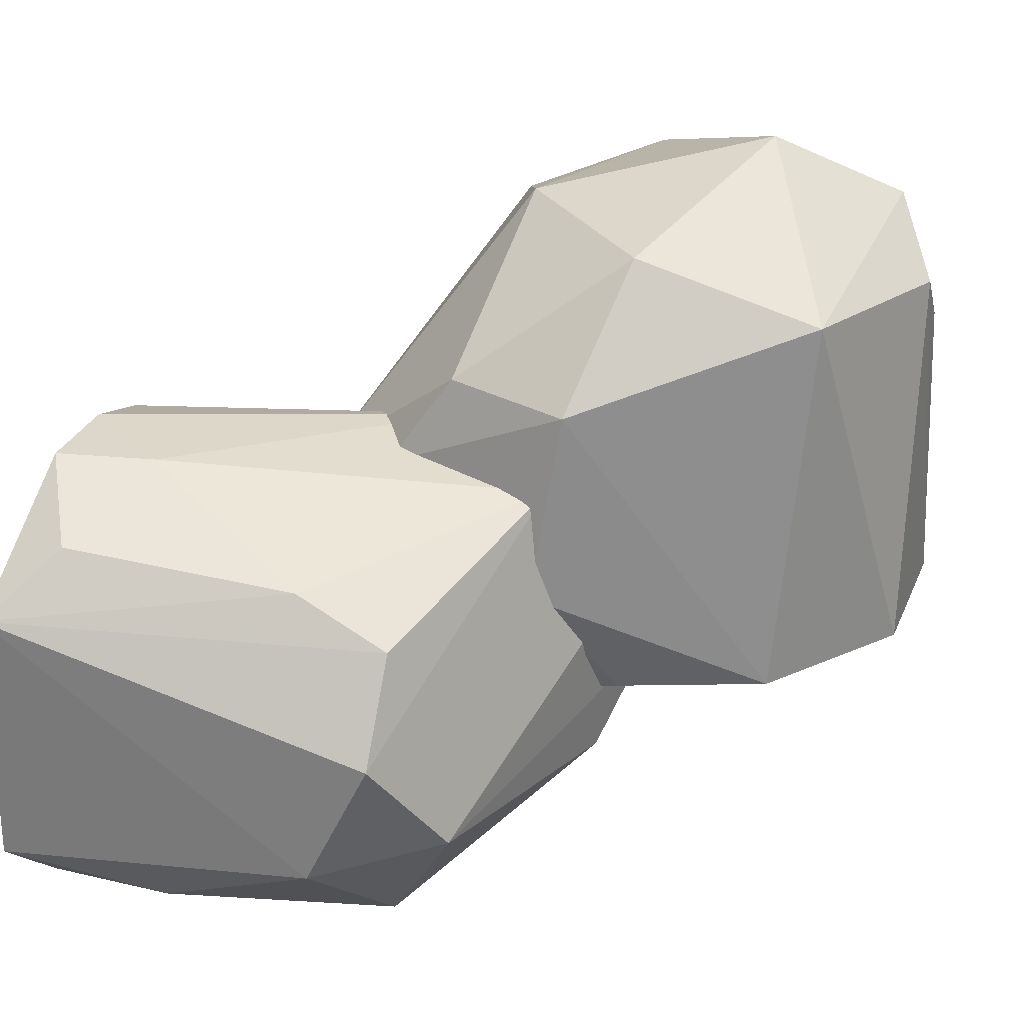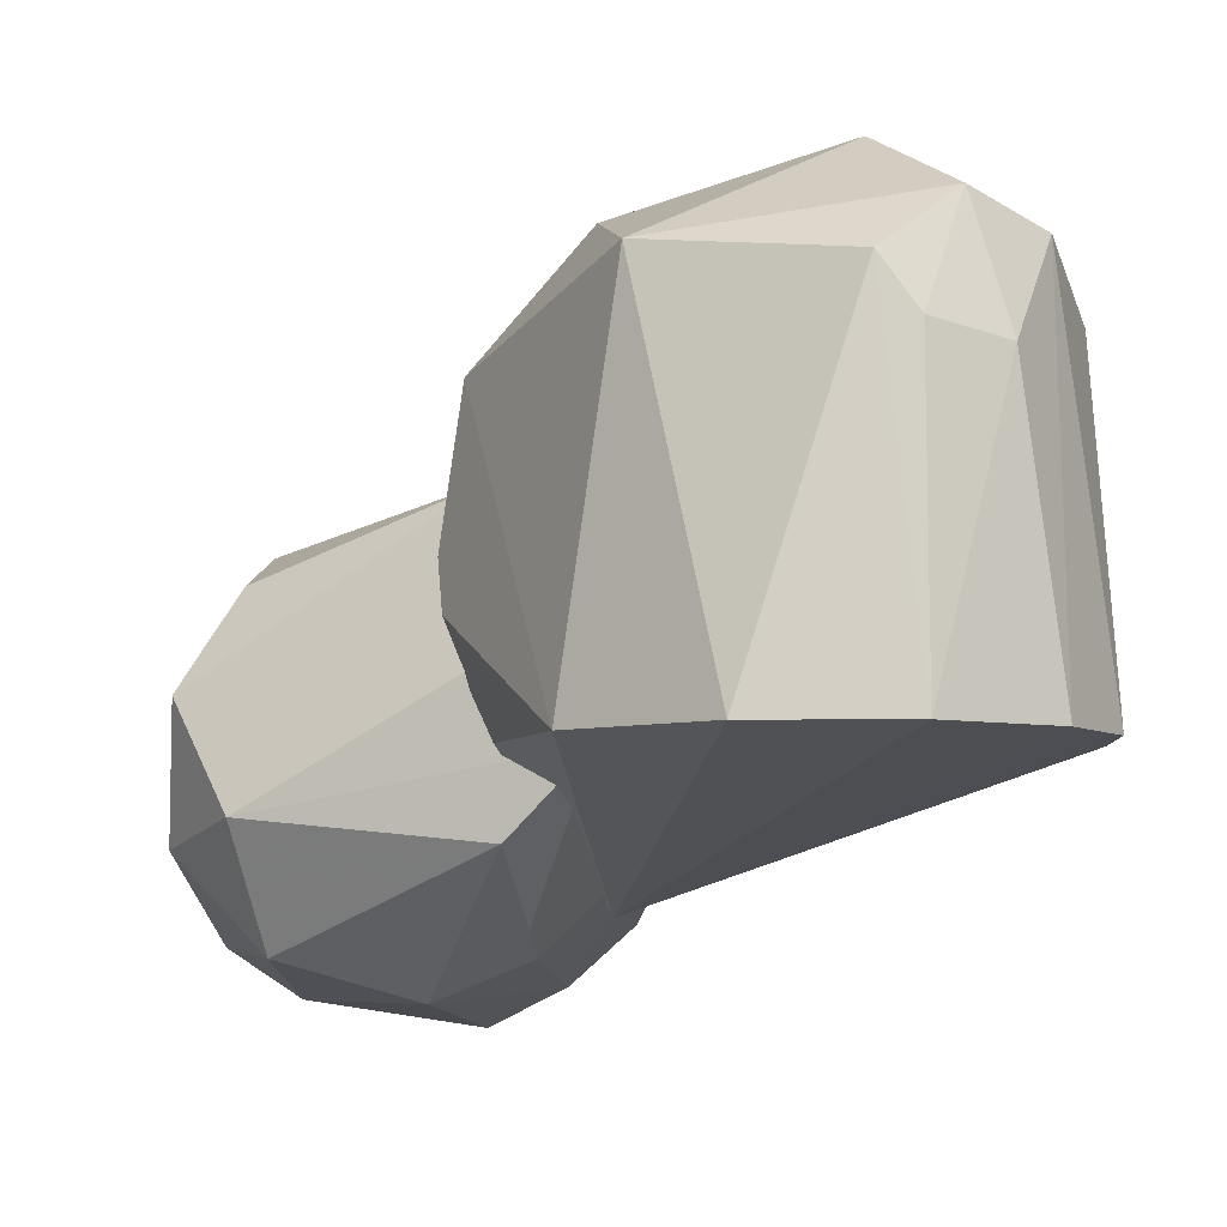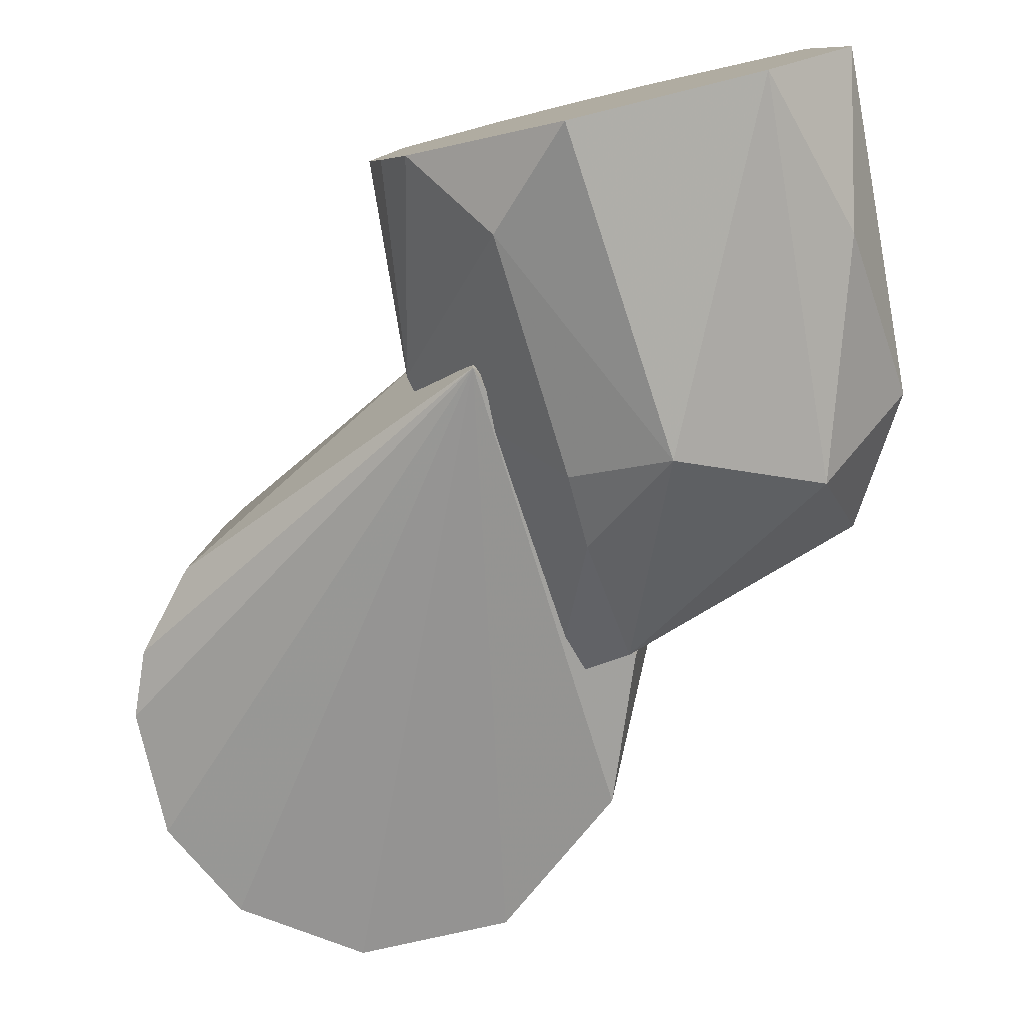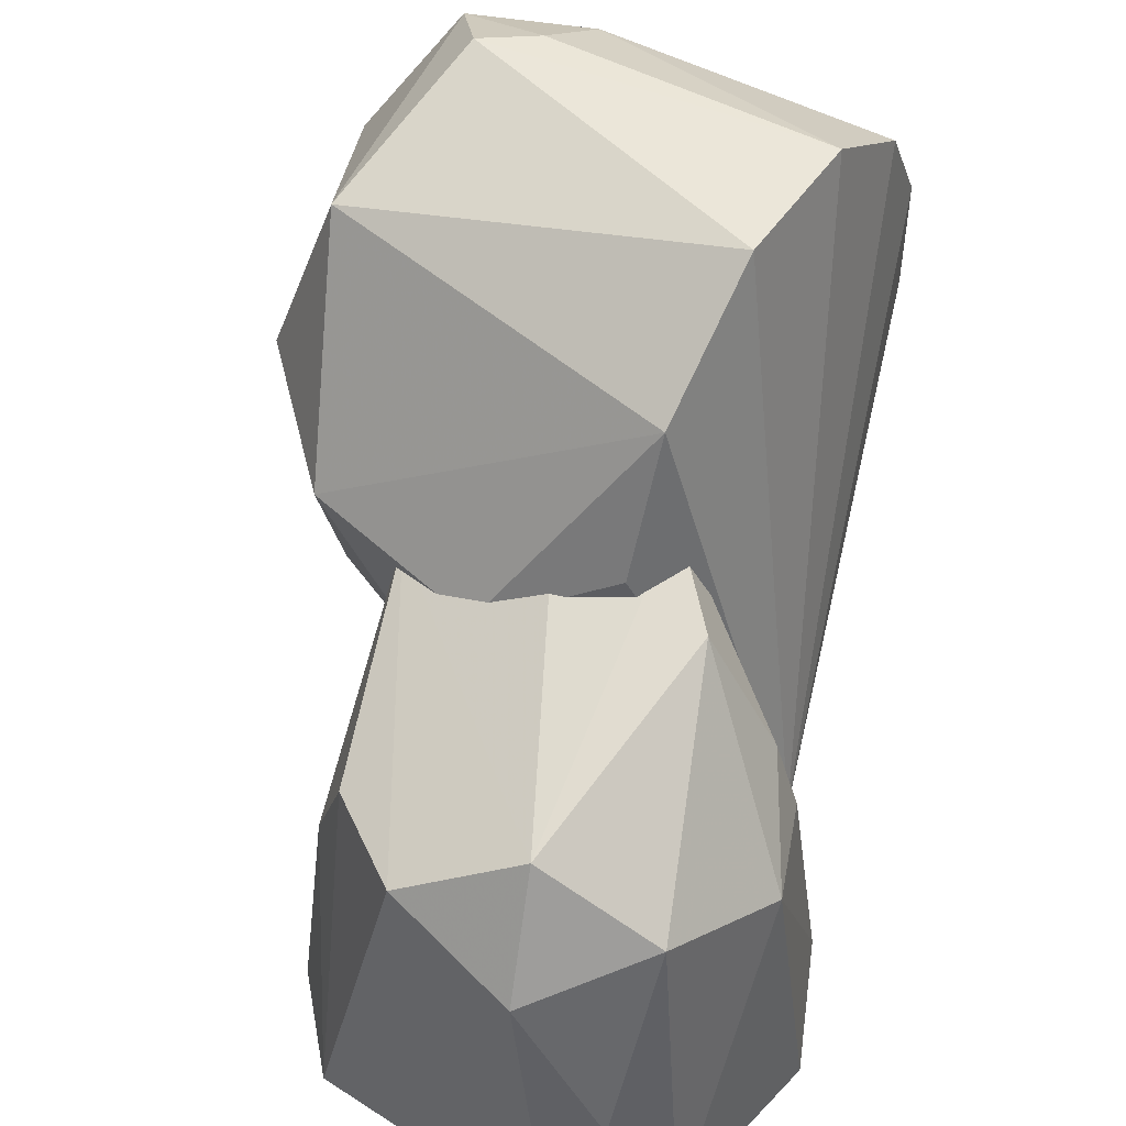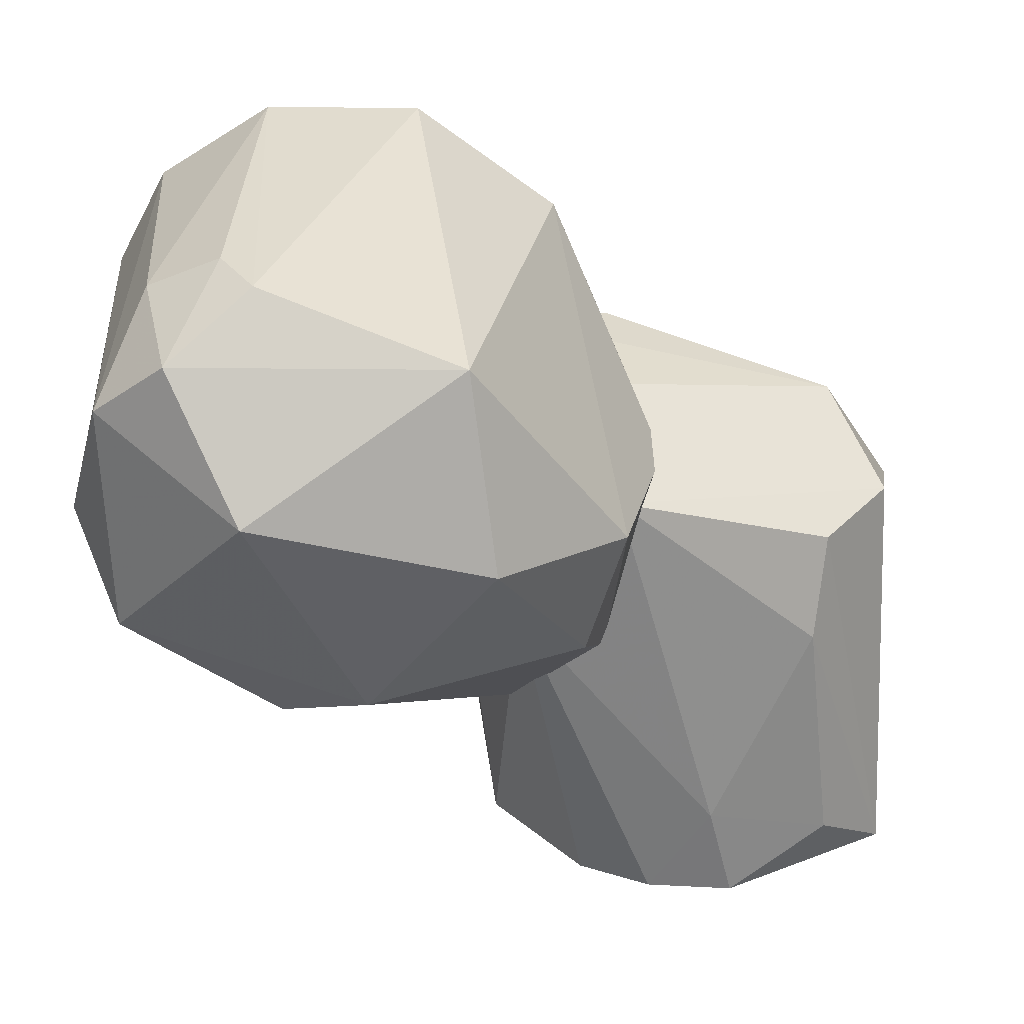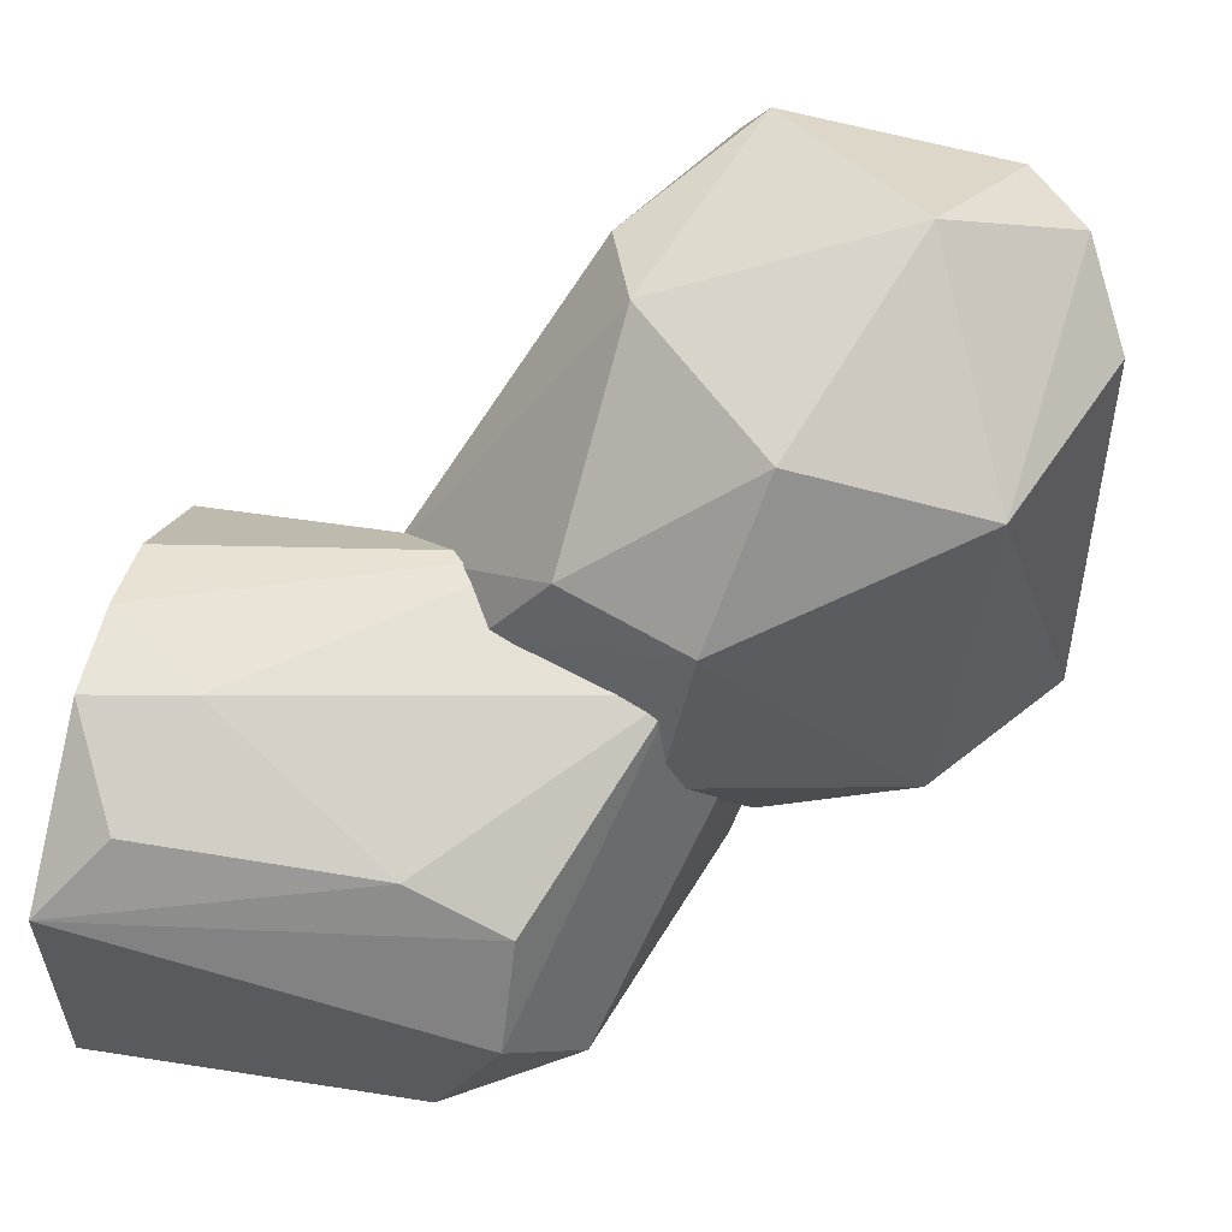
<metadata>
{"format":"obj","ext":"obj","renderer":"f3d","projection":"perspective","resolution":1024,"background":"white","views":[{"elev":30.7,"azim":-69.1,"up":"+Y"},{"elev":-6.5,"azim":2.6,"up":"+Y"},{"elev":-79.5,"azim":-166.4,"up":"+Y"},{"elev":51.0,"azim":-57.1,"up":"+Z"},{"elev":32.4,"azim":-176.3,"up":"+Z"},{"elev":61.8,"azim":-75.6,"up":"+Y"}]}
</metadata>
<code>
o PANDA/modified/link3000
v 0.0915 0.0798 0.04888
v 0.1357 0.0005 0.01385
v 0.1216 0.09186 -0.02428
v 0.04102 0.03784 -0.07808
v 0.03669 0.0005 0.03043
v 0.1161 0.0005 -0.04356
v 0.0425 0.09784 -0.005604
v 0.1236 0.0878 0.02406
v 0.09998 0.0005 0.05214
v 0.1358 0.0005009 -0.01379
v 0.1106 0.07112 -0.04312
v 0.04243 -0.03001 -0.07583
v 0.0696 0.09795 -0.0381
v 0.04886 0.08517 0.03475
v 0.01062 0.02812 -0.01747
v 0.1158 0.06527 0.0407
v 0.1268 0.06831 -0.0271
v 0.05631 0.0156 -0.07443
v 0.06675 0.0005 0.05271
v 0.1245 0.0005006 0.03554
v 0.1302 0.0005 -0.02749
v 0.02568 0.07027 -0.04112
v 0.08892 0.08953 -0.04637
v 0.09174 0.1093 0.01101
v 0.0172 0.07024 -0.01248
v 0.024 0.0004999 -0.0007842
v 0.02228 0.04854 -0.05537
v 0.1077 0.09346 0.03775
v 0.09975 0.06831 0.04902
v 0.1325 0.07692 -0.005407
v 0.1209 0.08534 -0.02939
v 0.1159 0.06531 -0.04048
f 12 10 2
f 18 11 6
f 18 4 11
f 18 12 4
f 18 6 12
f 19 12 9
f 19 5 12
f 19 14 5
f 19 9 1
f 19 1 14
f 20 12 2
f 20 9 12
f 20 16 9
f 20 2 8
f 20 8 16
f 21 12 6
f 21 10 12
f 21 17 10
f 22 13 4
f 22 7 13
f 23 11 4
f 23 4 13
f 23 13 3
f 24 8 3
f 24 3 13
f 24 13 7
f 24 7 14
f 25 14 7
f 25 7 22
f 25 15 5
f 25 5 14
f 26 15 12
f 26 12 5
f 26 5 15
f 27 4 12
f 27 12 15
f 27 22 4
f 27 25 22
f 27 15 25
f 28 16 8
f 28 8 24
f 28 24 14
f 28 14 1
f 29 1 9
f 29 9 16
f 29 28 1
f 29 16 28
f 30 17 3
f 30 3 8
f 30 8 2
f 30 2 10
f 30 10 17
f 31 3 17
f 31 23 3
f 31 11 23
f 32 6 11
f 32 31 17
f 32 11 31
f 32 21 6
f 32 17 21
o PANDA/modified/link3001
v 0.0427 0.02812 4.859e-05
v 0.05753 -0.009484 -0.07483
v 0.02649 0.0482 -0.121
v -0.04483 0.03182 -0.121
v -0.0224 -0.03832 -0.03668
v 0.01275 -0.05345 -0.121
v 0.01951 0.05033 -0.01679
v 0.04116 0.05333 -0.0451
v 0.02507 -0.0175 -0.006025
v 0.05415 -0.009292 -0.121
v -0.04725 -0.02807 -0.121
v -0.009176 0.0542 -0.121
v -0.0413 0.01237 -0.03389
v 0.05456 0.02126 -0.07456
v 0.0427 0.0005 4.859e-05
v 0.02853 -0.03835 -0.05037
v 0.04539 -0.03103 -0.121
v -0.02805 -0.04729 -0.121
v -0.02517 0.04193 -0.05615
v 0.01014 0.05404 -0.121
v -0.00375 0.05409 -0.09932
v -0.02818 -0.0118 -0.02106
v -0.04399 -0.01712 -0.04747
v 0.0574 0.007484 -0.07502
v 0.04832 0.02625 -0.121
v 0.02816 -0.03285 -0.03419
v 0.007161 -0.04722 -0.05021
v 0.0511 -0.02018 -0.121
v 0.0316 -0.04431 -0.1023
v -0.03886 -0.03609 -0.08496
v -0.03084 0.04516 -0.108
v -0.02747 0.03356 -0.0344
f 40 39 33
f 42 38 35
f 43 35 38
f 44 43 36
f 44 35 43
f 46 40 33
f 47 34 33
f 49 38 42
f 50 43 38
f 52 40 35
f 52 35 44
f 53 39 40
f 53 52 44
f 53 40 52
f 53 51 39
f 54 37 41
f 54 33 39
f 54 39 45
f 54 47 33
f 54 41 47
f 55 54 45
f 55 37 54
f 55 45 36
f 55 36 43
f 56 46 33
f 56 33 34
f 56 34 42
f 57 42 35
f 57 35 40
f 57 40 46
f 57 56 42
f 57 46 56
f 58 47 41
f 58 48 34
f 58 34 47
f 59 50 38
f 59 37 50
f 59 48 58
f 59 58 41
f 59 41 37
f 60 49 42
f 60 42 34
f 60 34 49
f 61 38 49
f 61 59 38
f 61 48 59
f 61 49 34
f 61 34 48
f 62 50 37
f 62 43 50
f 62 55 43
f 62 37 55
f 63 44 36
f 63 36 51
f 63 53 44
f 63 51 53
f 64 45 39
f 64 39 51
f 64 51 36
f 64 36 45

</code>
